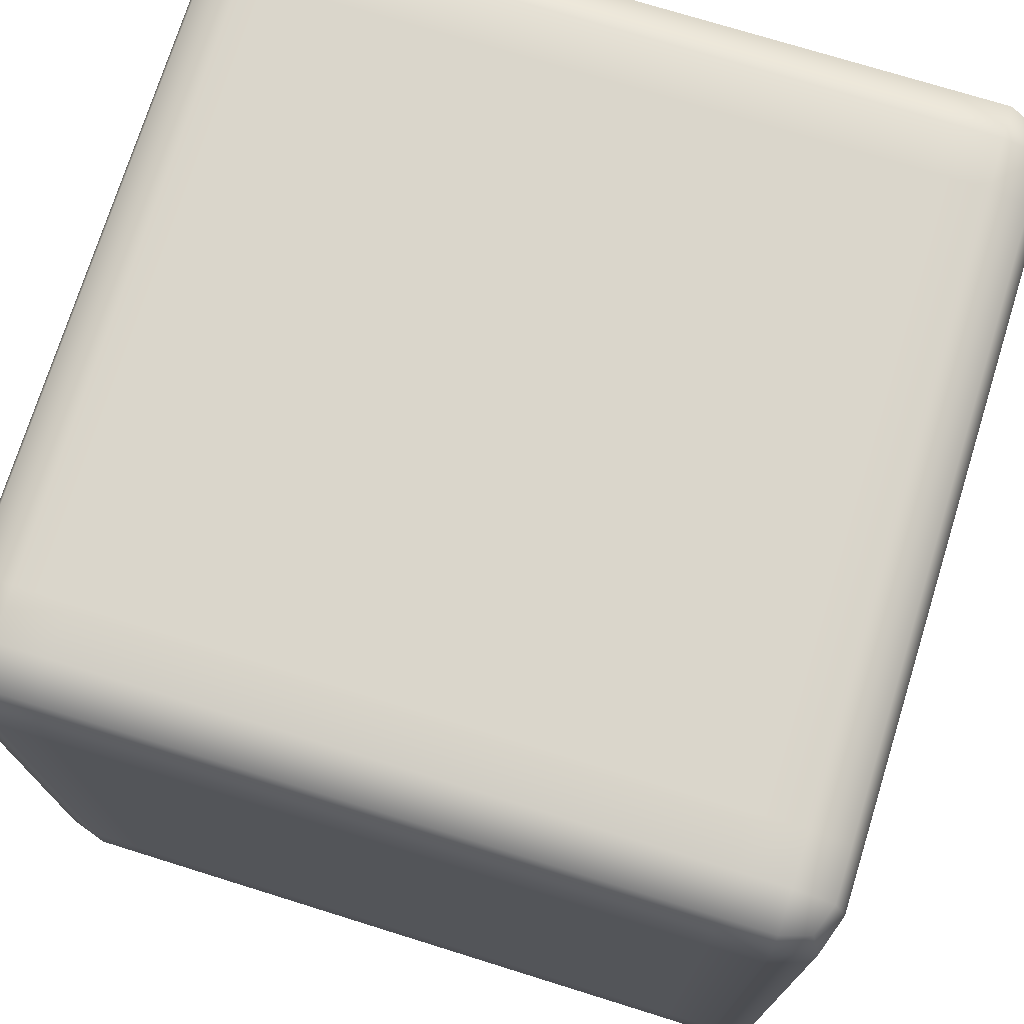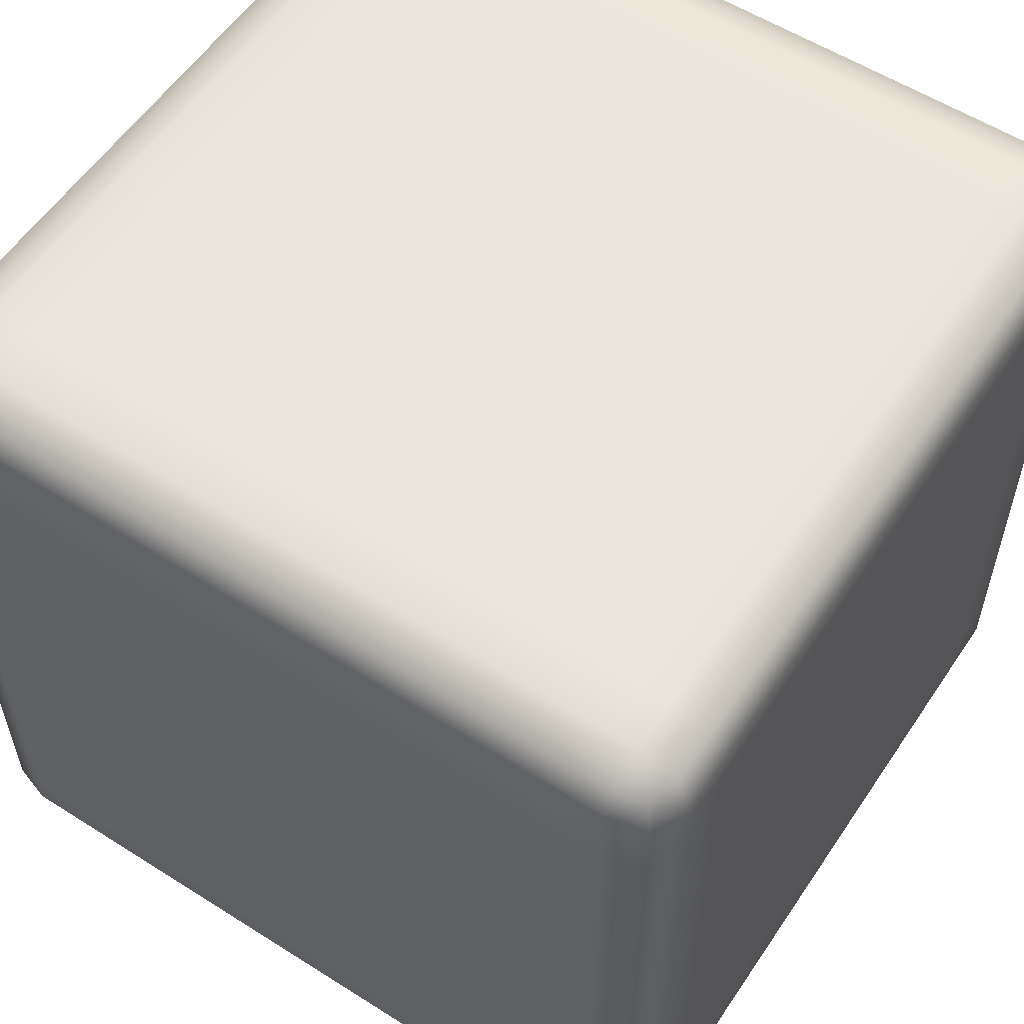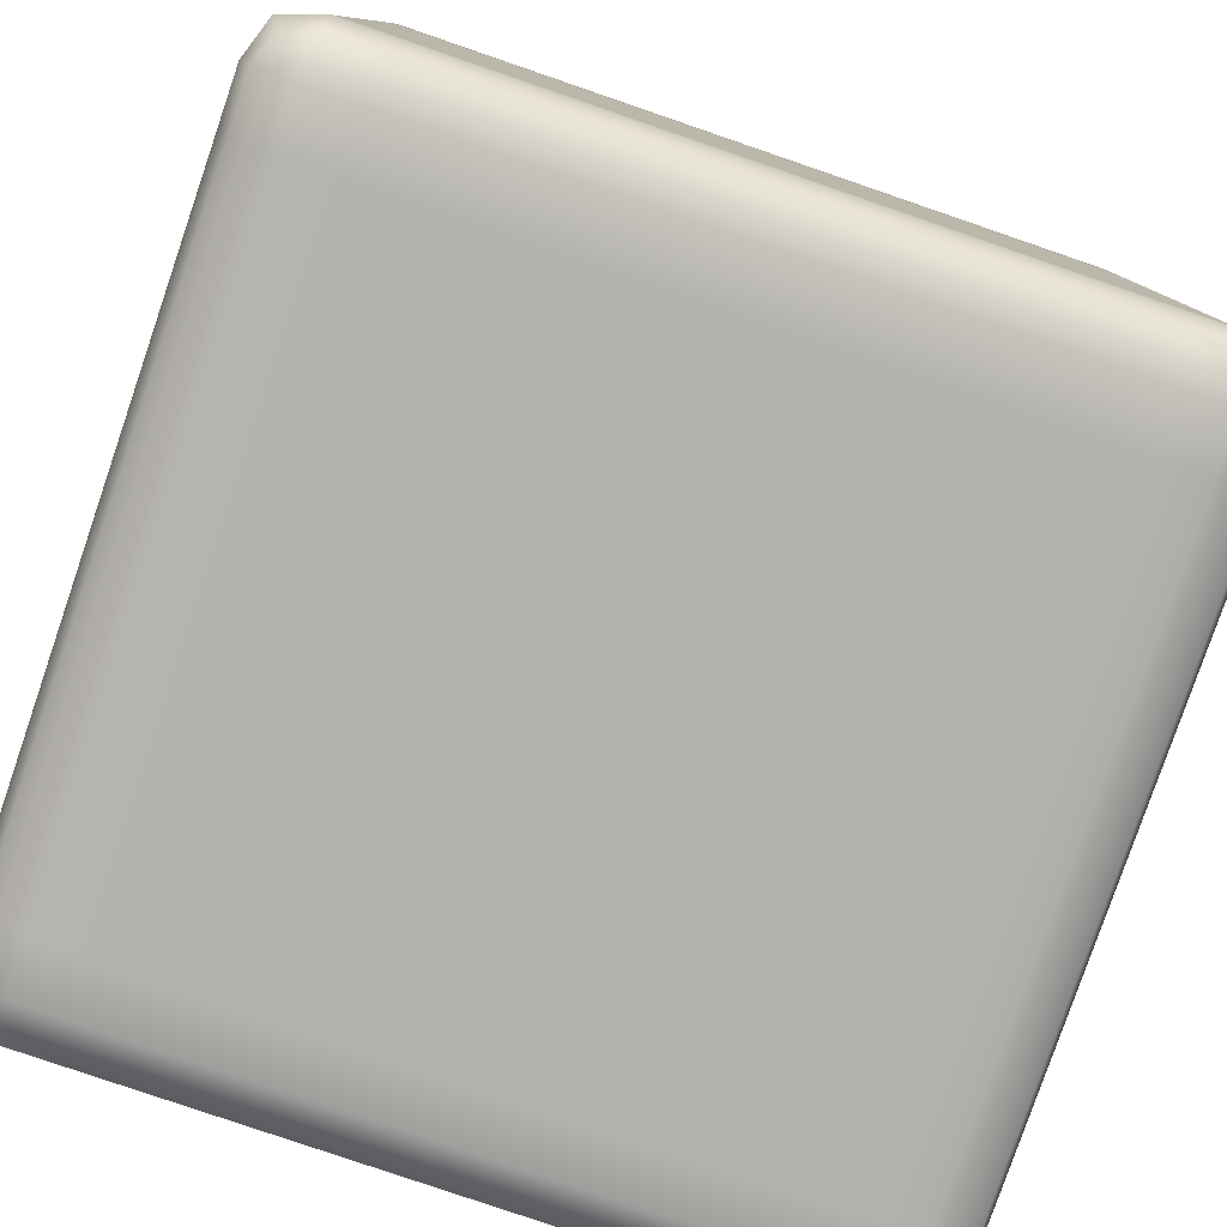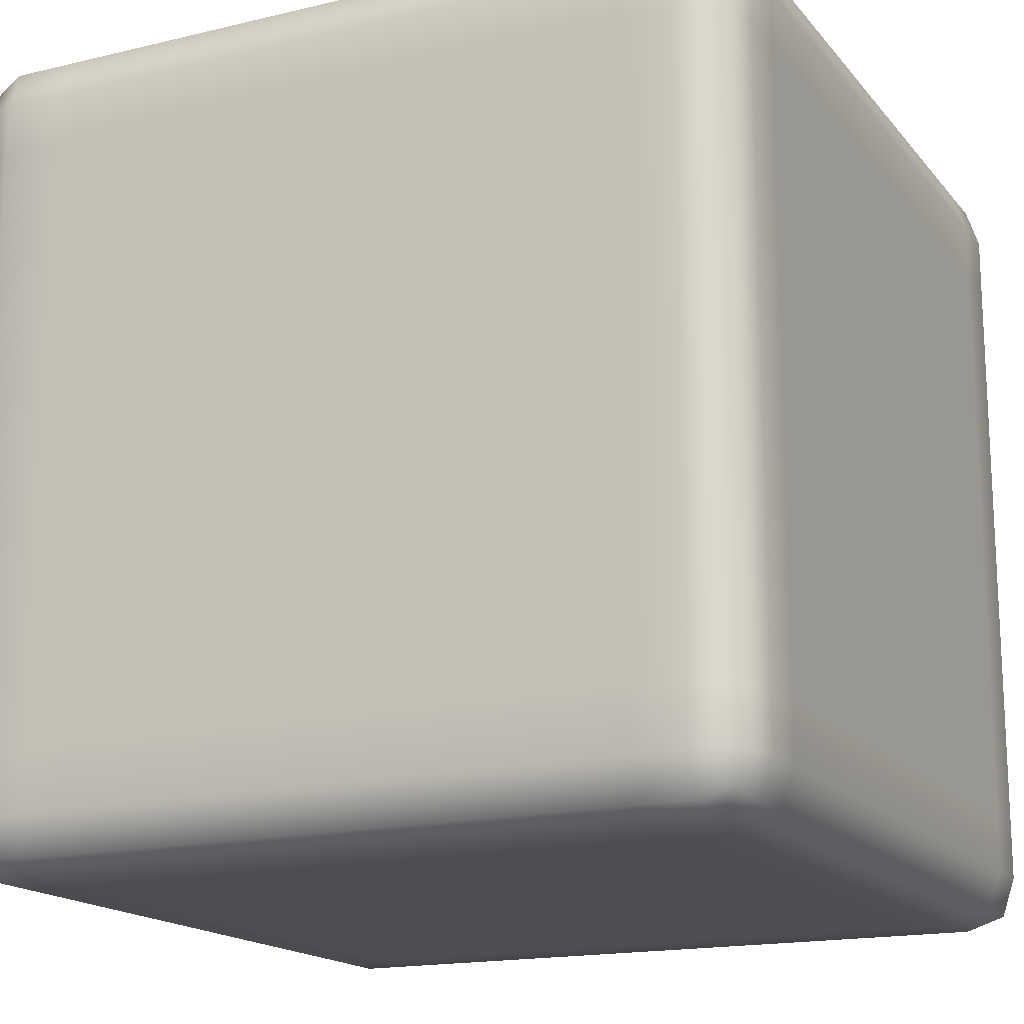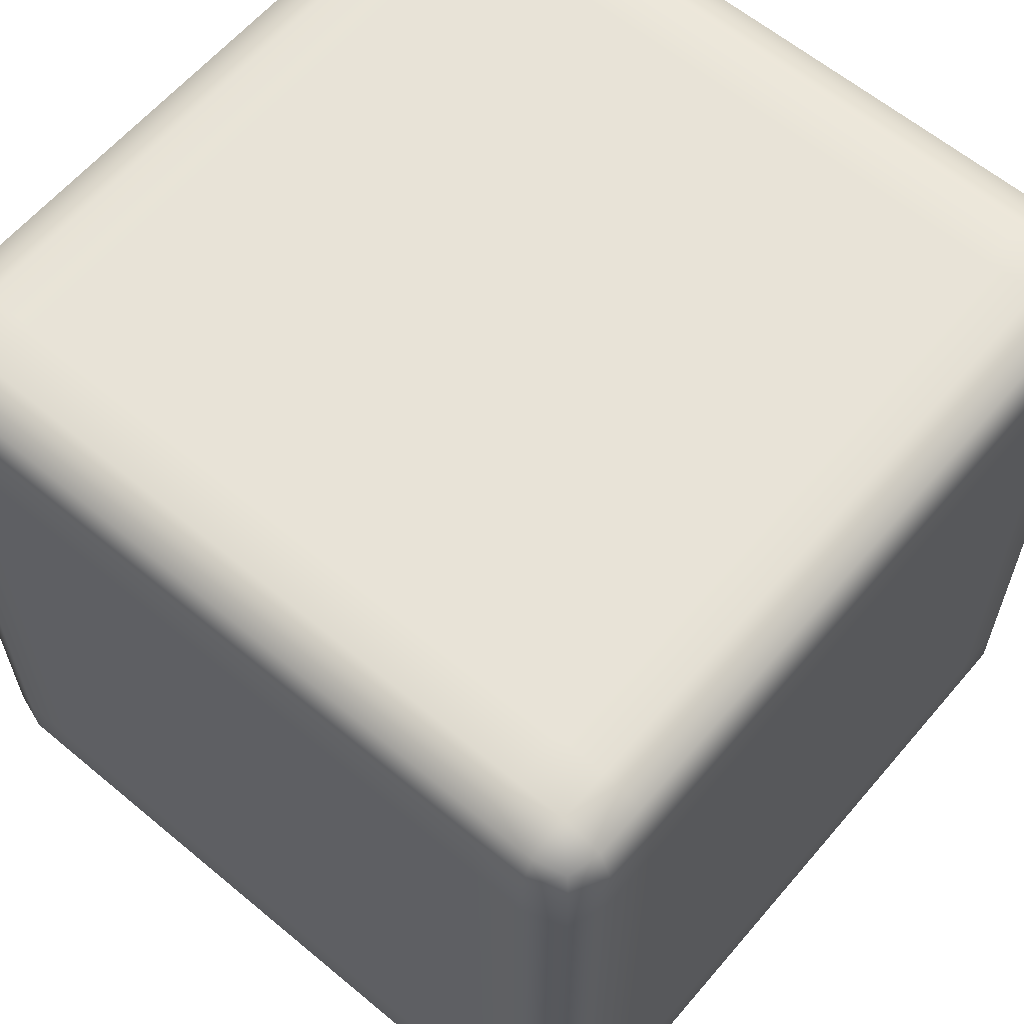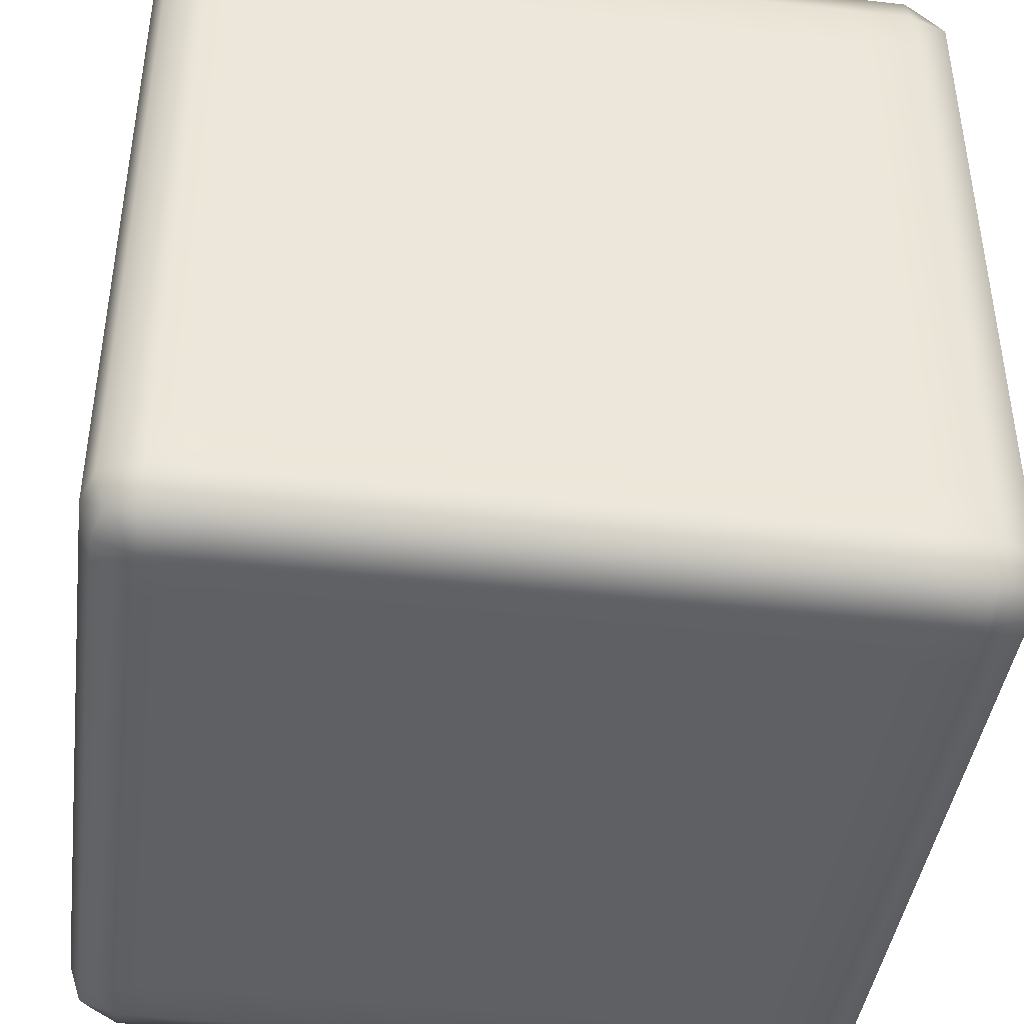
<metadata>
{"format":"obj","ext":"obj","renderer":"f3d","projection":"perspective","resolution":1024,"background":"white","views":[{"elev":73.8,"azim":-162.7,"up":"+Z"},{"elev":56.7,"azim":33.5,"up":"+Y"},{"elev":-80.0,"azim":71.1,"up":"+Z"},{"elev":-16.8,"azim":-154.1,"up":"+Y"},{"elev":61.5,"azim":-139.7,"up":"+Y"},{"elev":-42.1,"azim":82.4,"up":"+Z"}]}
</metadata>
<code>
g 立方体
v -0.5 -0.3725 0.3725
v -0.5 -0.3725 0.4363
v -0.4841 -0.3725 0.4841
v -0.4363 -0.3725 0.5
v -0.3725 -0.3725 0.5
v -0.3725 0.3725 0.5
v -0.4363 0.3725 0.5
v -0.4841 0.3725 0.4841
v -0.5 0.3725 0.4363
v -0.5 0.3725 0.3725
v -0.3725 0.5 0.3725
v -0.3725 0.5 0.4363
v -0.3725 0.4841 0.4841
v -0.3725 0.4363 0.5
v 0.3725 0.3725 0.5
v 0.3725 0.4363 0.5
v 0.3725 0.4841 0.4841
v 0.3725 0.5 0.4363
v 0.3725 0.5 0.3725
v 0.5 0.3725 0.3725
v 0.5 0.3725 0.4363
v 0.4841 0.3725 0.4841
v 0.4363 0.3725 0.5
v 0.3725 -0.3725 0.5
v 0.4363 -0.3725 0.5
v 0.4841 -0.3725 0.4841
v 0.5 -0.3725 0.4363
v 0.5 -0.3725 0.3725
v -0.3725 -0.4363 0.5
v -0.3725 -0.4841 0.4841
v -0.3725 -0.5 0.4363
v -0.3725 -0.5 0.3725
v 0.3725 -0.5 0.3725
v 0.3725 -0.5 0.4363
v 0.3725 -0.4841 0.4841
v 0.3725 -0.4363 0.5
v 0.5 -0.3725 -0.3725
v 0.5 -0.3725 -0.4363
v 0.4841 -0.3725 -0.4841
v 0.4363 -0.3725 -0.5
v 0.3725 -0.3725 -0.5
v 0.3725 0.3725 -0.5
v 0.4363 0.3725 -0.5
v 0.4841 0.3725 -0.4841
v 0.5 0.3725 -0.4363
v 0.5 0.3725 -0.3725
v 0.3725 0.5 -0.3725
v 0.3725 0.5 -0.4363
v 0.3725 0.4841 -0.4841
v 0.3725 0.4363 -0.5
v -0.3725 0.3725 -0.5
v -0.3725 0.4363 -0.5
v -0.3725 0.4841 -0.4841
v -0.3725 0.5 -0.4363
v -0.3725 0.5 -0.3725
v -0.5 0.3725 -0.3725
v -0.5 0.3725 -0.4363
v -0.4841 0.3725 -0.4841
v -0.4363 0.3725 -0.5
v -0.3725 -0.3725 -0.5
v -0.4363 -0.3725 -0.5
v -0.4841 -0.3725 -0.4841
v -0.5 -0.3725 -0.4363
v -0.5 -0.3725 -0.3725
v 0.3725 -0.4363 -0.5
v 0.3725 -0.4841 -0.4841
v 0.3725 -0.5 -0.4363
v 0.3725 -0.5 -0.3725
v -0.3725 -0.5 -0.3725
v -0.3725 -0.5 -0.4363
v -0.3725 -0.4841 -0.4841
v -0.3725 -0.4363 -0.5
v -0.5 0.4363 0.3725
v -0.4841 0.4841 0.3725
v -0.4363 0.5 0.3725
v -0.4363 0.5 -0.3725
v -0.4841 0.4841 -0.3725
v -0.5 0.4363 -0.3725
v -0.4363 -0.5 0.3725
v -0.4841 -0.4841 0.3725
v -0.5 -0.4363 0.3725
v -0.5 -0.4363 -0.3725
v -0.4841 -0.4841 -0.3725
v -0.4363 -0.5 -0.3725
v 0.4363 0.5 0.3725
v 0.4841 0.4841 0.3725
v 0.5 0.4363 0.3725
v 0.5 0.4363 -0.3725
v 0.4841 0.4841 -0.3725
v 0.4363 0.5 -0.3725
v 0.5 -0.4363 0.3725
v 0.4841 -0.4841 0.3725
v 0.4363 -0.5 0.3725
v 0.4363 -0.5 -0.3725
v 0.4841 -0.4841 -0.3725
v 0.5 -0.4363 -0.3725
v -0.4717 -0.4717 0.4717
v -0.4841 -0.4363 0.4841
v -0.4841 -0.4841 0.4363
v -0.5 -0.4363 0.4363
v -0.4363 -0.4841 0.4841
v -0.4363 -0.4363 0.5
v -0.4363 -0.5 0.4363
v -0.4717 0.4717 0.4717
v -0.4841 0.4363 0.4841
v -0.4363 0.4841 0.4841
v -0.4363 0.4363 0.5
v -0.4841 0.4841 0.4363
v -0.5 0.4363 0.4363
v -0.4363 0.5 0.4363
v 0.4717 0.4717 0.4717
v 0.4363 0.4841 0.4841
v 0.4841 0.4363 0.4841
v 0.4363 0.4363 0.5
v 0.4841 0.4841 0.4363
v 0.4363 0.5 0.4363
v 0.5 0.4363 0.4363
v 0.4717 -0.4717 0.4717
v 0.4841 -0.4363 0.4841
v 0.4363 -0.4841 0.4841
v 0.4363 -0.4363 0.5
v 0.4841 -0.4841 0.4363
v 0.5 -0.4363 0.4363
v 0.4363 -0.5 0.4363
v 0.4717 -0.4717 -0.4717
v 0.4841 -0.4363 -0.4841
v 0.4841 -0.4841 -0.4363
v 0.5 -0.4363 -0.4363
v 0.4363 -0.4841 -0.4841
v 0.4363 -0.4363 -0.5
v 0.4363 -0.5 -0.4363
v 0.4717 0.4717 -0.4717
v 0.4841 0.4363 -0.4841
v 0.4363 0.4841 -0.4841
v 0.4363 0.4363 -0.5
v 0.4841 0.4841 -0.4363
v 0.5 0.4363 -0.4363
v 0.4363 0.5 -0.4363
v -0.4717 0.4717 -0.4717
v -0.4363 0.4841 -0.4841
v -0.4841 0.4363 -0.4841
v -0.4363 0.4363 -0.5
v -0.4841 0.4841 -0.4363
v -0.4363 0.5 -0.4363
v -0.5 0.4363 -0.4363
v -0.4717 -0.4717 -0.4717
v -0.4841 -0.4363 -0.4841
v -0.4363 -0.4841 -0.4841
v -0.4363 -0.4363 -0.5
v -0.4841 -0.4841 -0.4363
v -0.5 -0.4363 -0.4363
v -0.4363 -0.5 -0.4363
f 6 7 4 5
f 7 8 3 4
f 8 9 2 3
f 9 10 1 2
f 15 16 14 6
f 16 17 13 14
f 17 18 12 13
f 18 19 11 12
f 24 25 23 15
f 25 26 22 23
f 26 27 21 22
f 27 28 20 21
f 33 34 31 32
f 34 35 30 31
f 35 36 29 30
f 36 24 5 29
f 42 43 40 41
f 43 44 39 40
f 44 45 38 39
f 45 46 37 38
f 51 52 50 42
f 52 53 49 50
f 53 54 48 49
f 54 55 47 48
f 60 61 59 51
f 61 62 58 59
f 62 63 57 58
f 63 64 56 57
f 69 70 67 68
f 70 71 66 67
f 71 72 65 66
f 72 60 41 65
f 55 76 75 11
f 76 77 74 75
f 77 78 73 74
f 78 56 10 73
f 64 82 81 1
f 82 83 80 81
f 83 84 79 80
f 84 69 32 79
f 46 88 87 20
f 88 89 86 87
f 89 90 85 86
f 90 47 19 85
f 68 94 93 33
f 94 95 92 93
f 95 96 91 92
f 96 37 28 91
f 100 81 80 99
f 102 4 3 98
f 103 31 30 101
f 81 100 2 1
f 100 98 3 2
f 100 99 97 98
f 4 102 29 5
f 102 101 30 29
f 102 98 97 101
f 31 103 79 32
f 103 99 80 79
f 103 101 97 99
f 107 14 13 106
f 109 9 8 105
f 110 75 74 108
f 14 107 7 6
f 107 105 8 7
f 107 106 104 105
f 9 109 73 10
f 109 108 74 73
f 109 105 104 108
f 75 110 12 11
f 110 106 13 12
f 110 108 104 106
f 114 23 22 113
f 116 18 17 112
f 117 87 86 115
f 23 114 16 15
f 114 112 17 16
f 114 113 111 112
f 18 116 85 19
f 116 115 86 85
f 116 112 111 115
f 87 117 21 20
f 117 113 22 21
f 117 115 111 113
f 121 36 35 120
f 123 27 26 119
f 124 93 92 122
f 36 121 25 24
f 121 119 26 25
f 121 120 118 119
f 27 123 91 28
f 123 122 92 91
f 123 119 118 122
f 93 124 34 33
f 124 120 35 34
f 124 122 118 120
f 128 96 95 127
f 130 40 39 126
f 131 67 66 129
f 96 128 38 37
f 128 126 39 38
f 128 127 125 126
f 40 130 65 41
f 130 129 66 65
f 130 126 125 129
f 67 131 94 68
f 131 127 95 94
f 131 129 125 127
f 135 50 49 134
f 137 45 44 133
f 138 90 89 136
f 50 135 43 42
f 135 133 44 43
f 135 134 132 133
f 45 137 88 46
f 137 136 89 88
f 137 133 132 136
f 90 138 48 47
f 138 134 49 48
f 138 136 132 134
f 142 59 58 141
f 144 54 53 140
f 145 78 77 143
f 59 142 52 51
f 142 140 53 52
f 142 141 139 140
f 54 144 76 55
f 144 143 77 76
f 144 140 139 143
f 78 145 57 56
f 145 141 58 57
f 145 143 139 141
f 149 72 71 148
f 151 63 62 147
f 152 84 83 150
f 72 149 61 60
f 149 147 62 61
f 149 148 146 147
f 63 151 82 64
f 151 150 83 82
f 151 147 146 150
f 84 152 70 69
f 152 148 71 70
f 152 150 146 148
f 24 15 6 5
f 60 51 42 41
f 1 10 56 64
f 37 46 20 28
f 19 47 55 11
f 68 33 32 69

</code>
